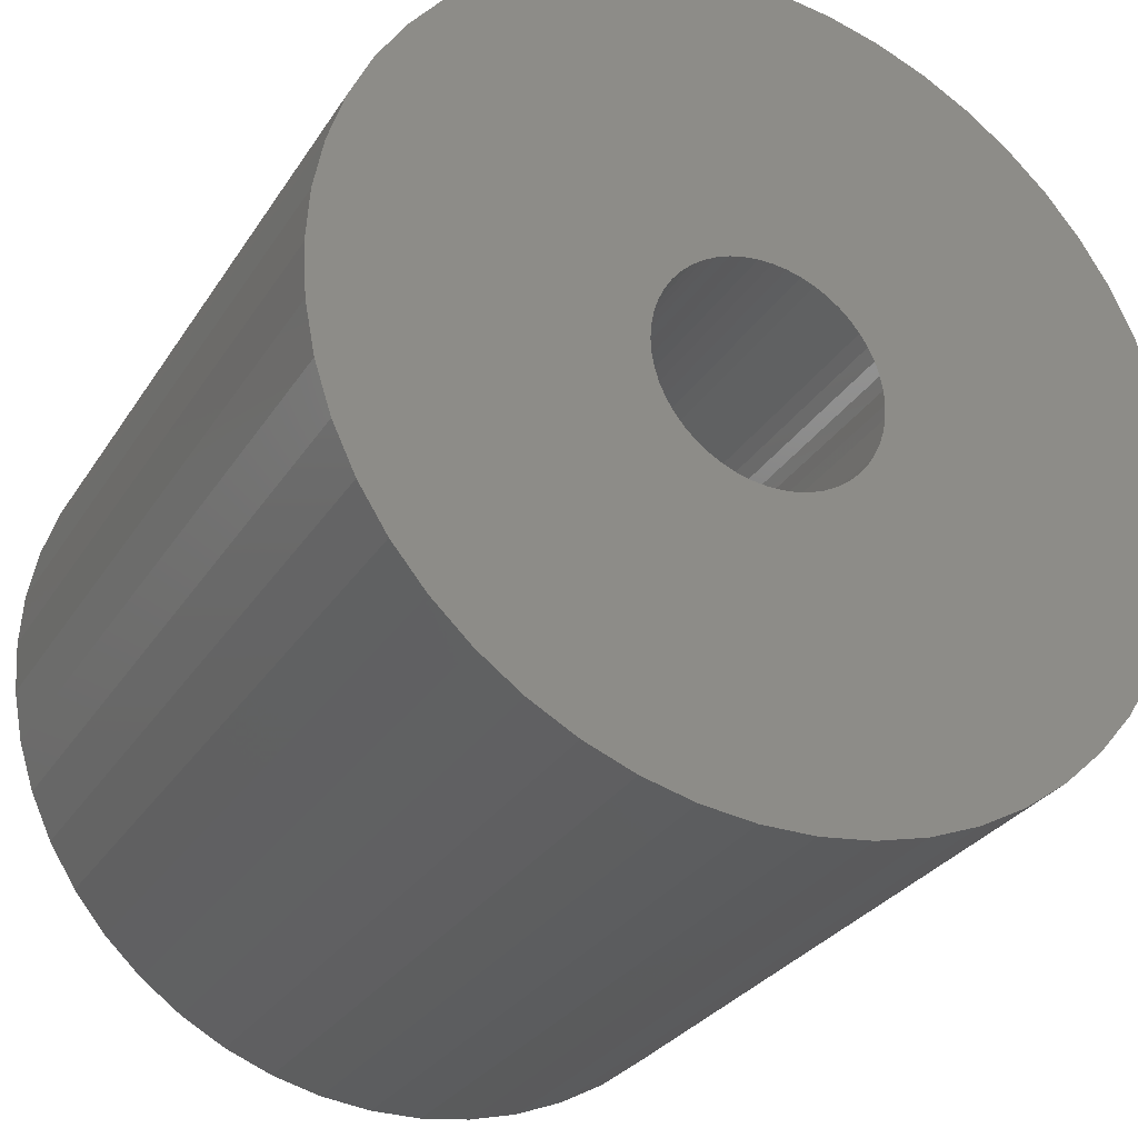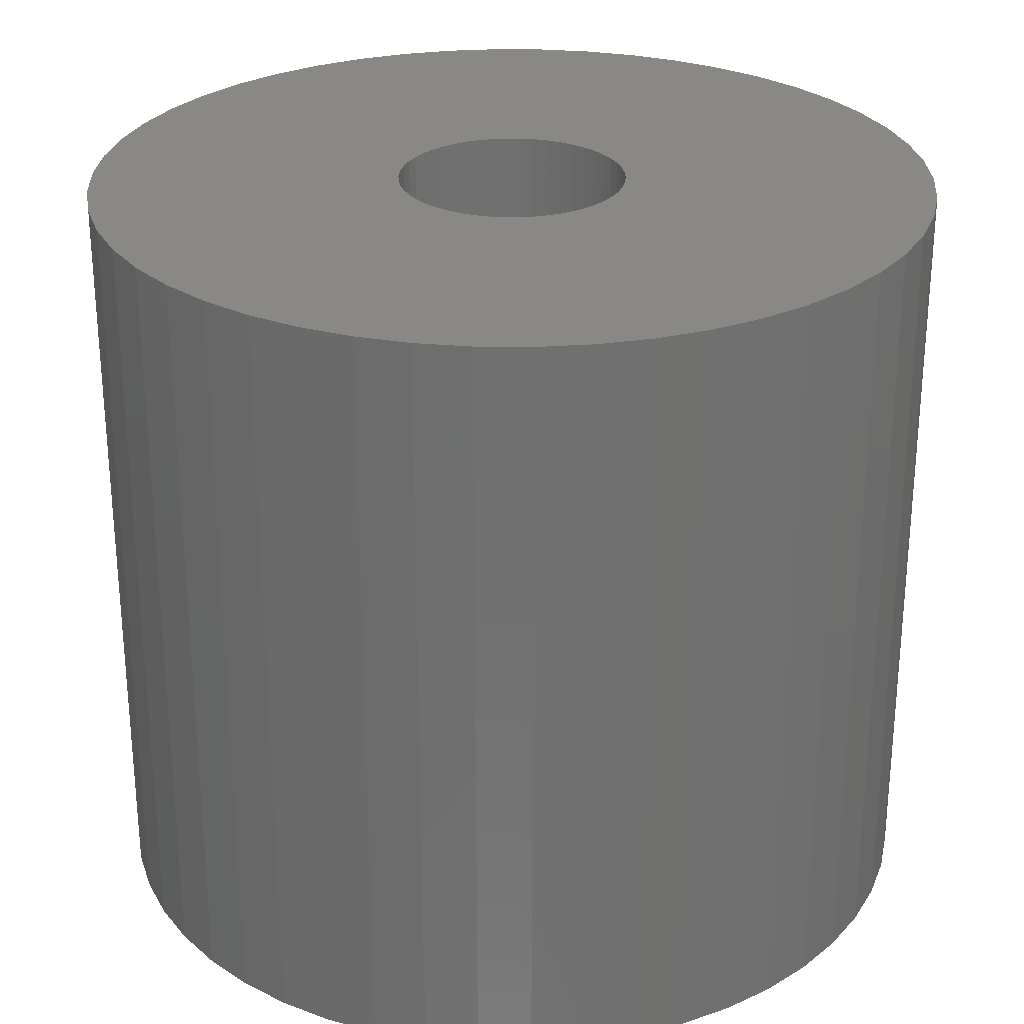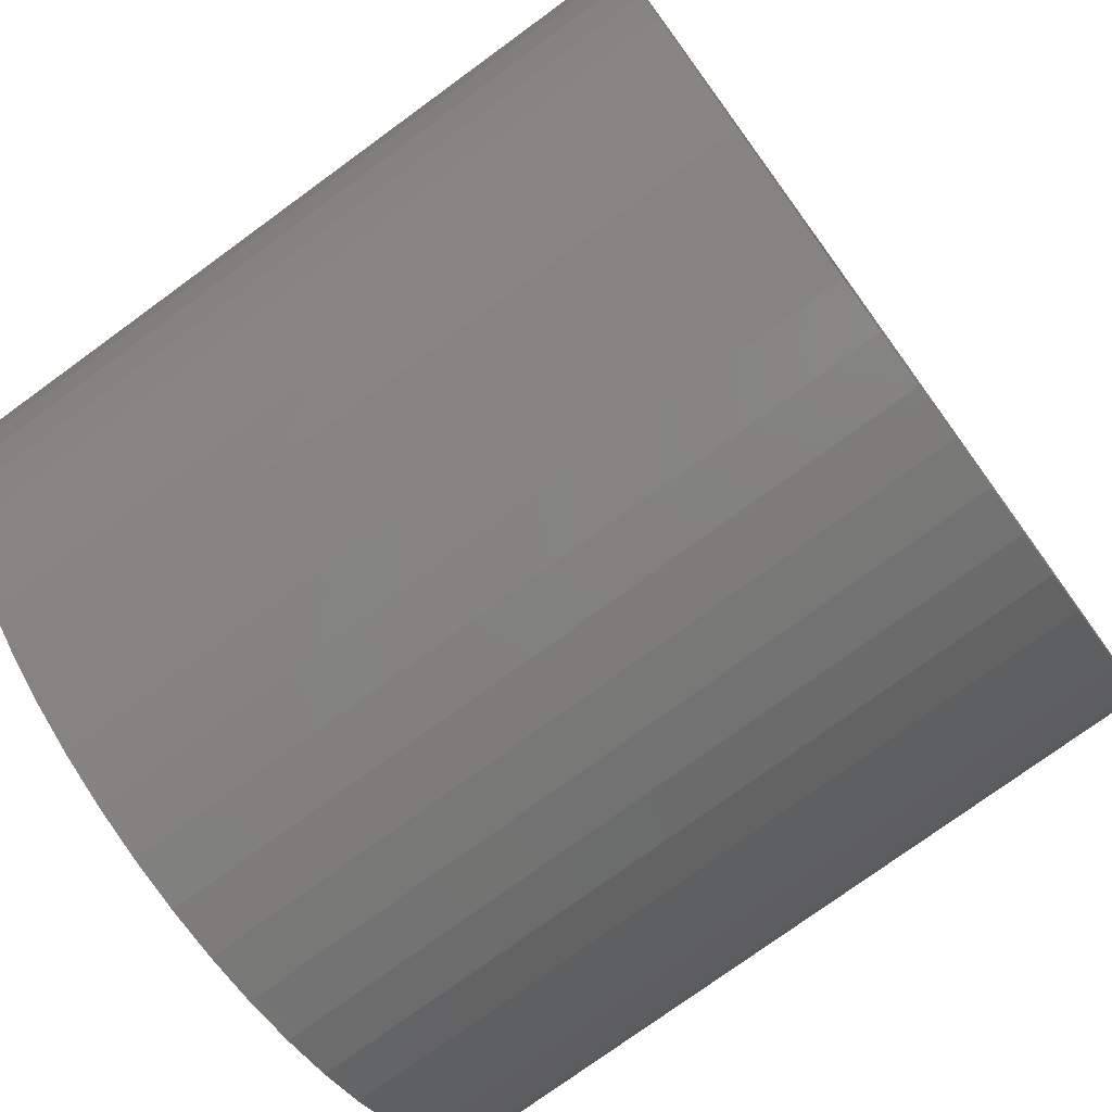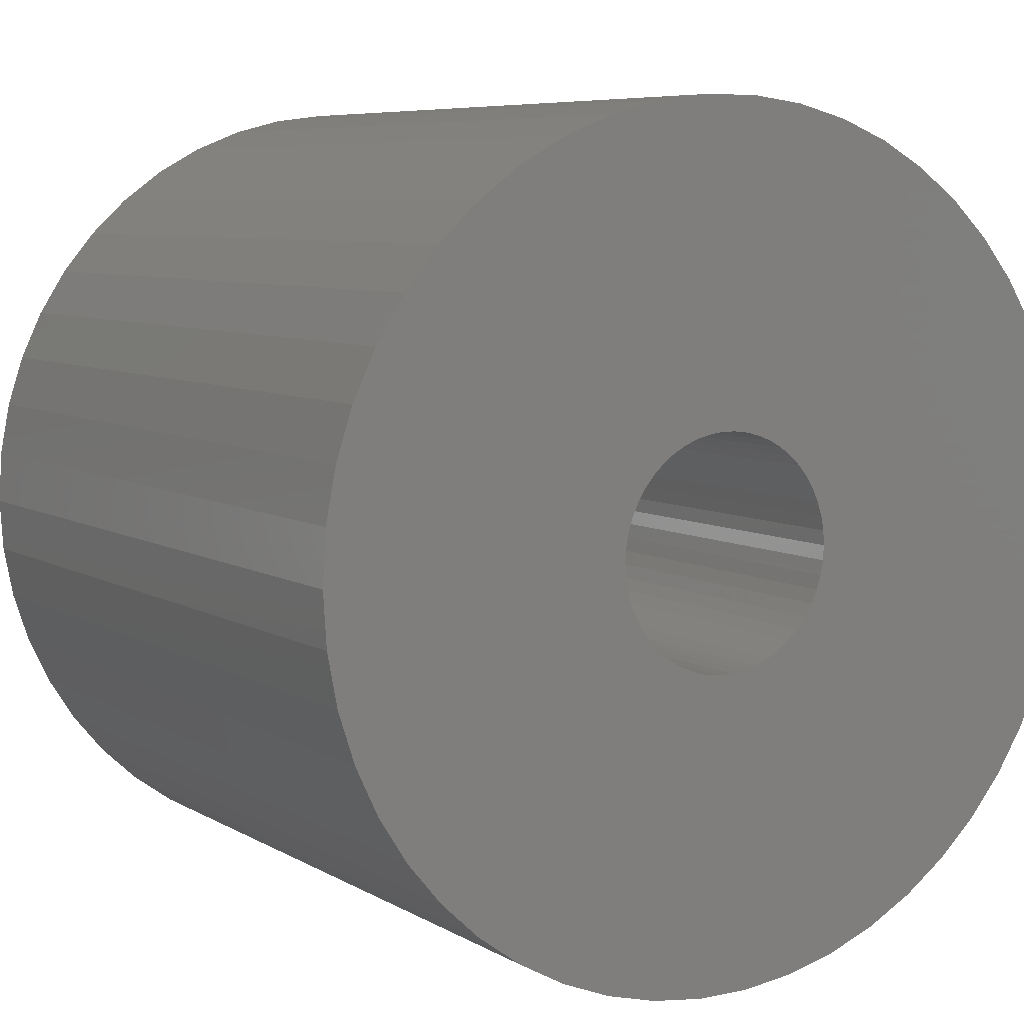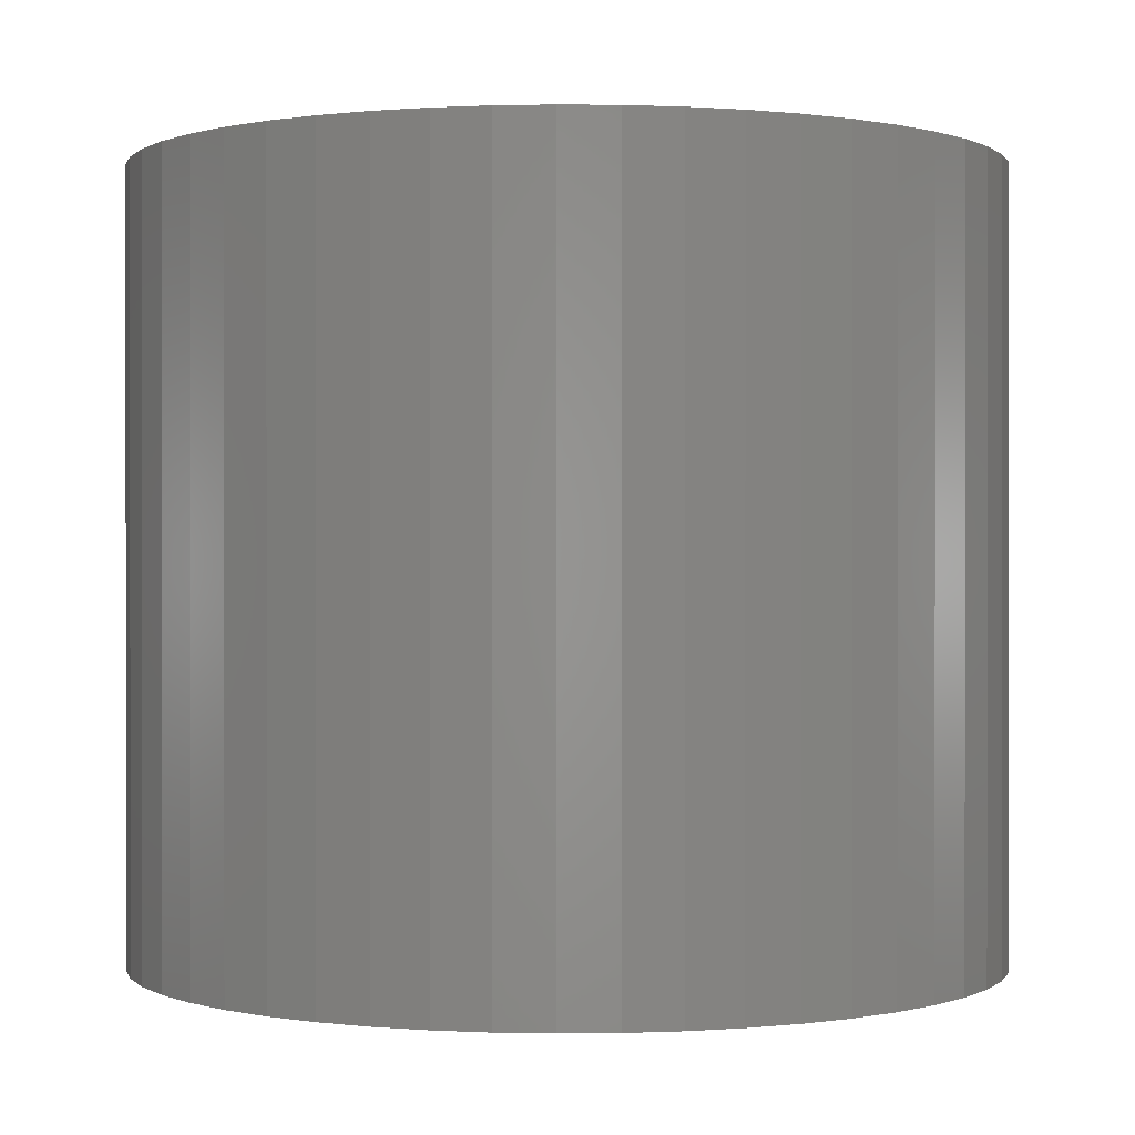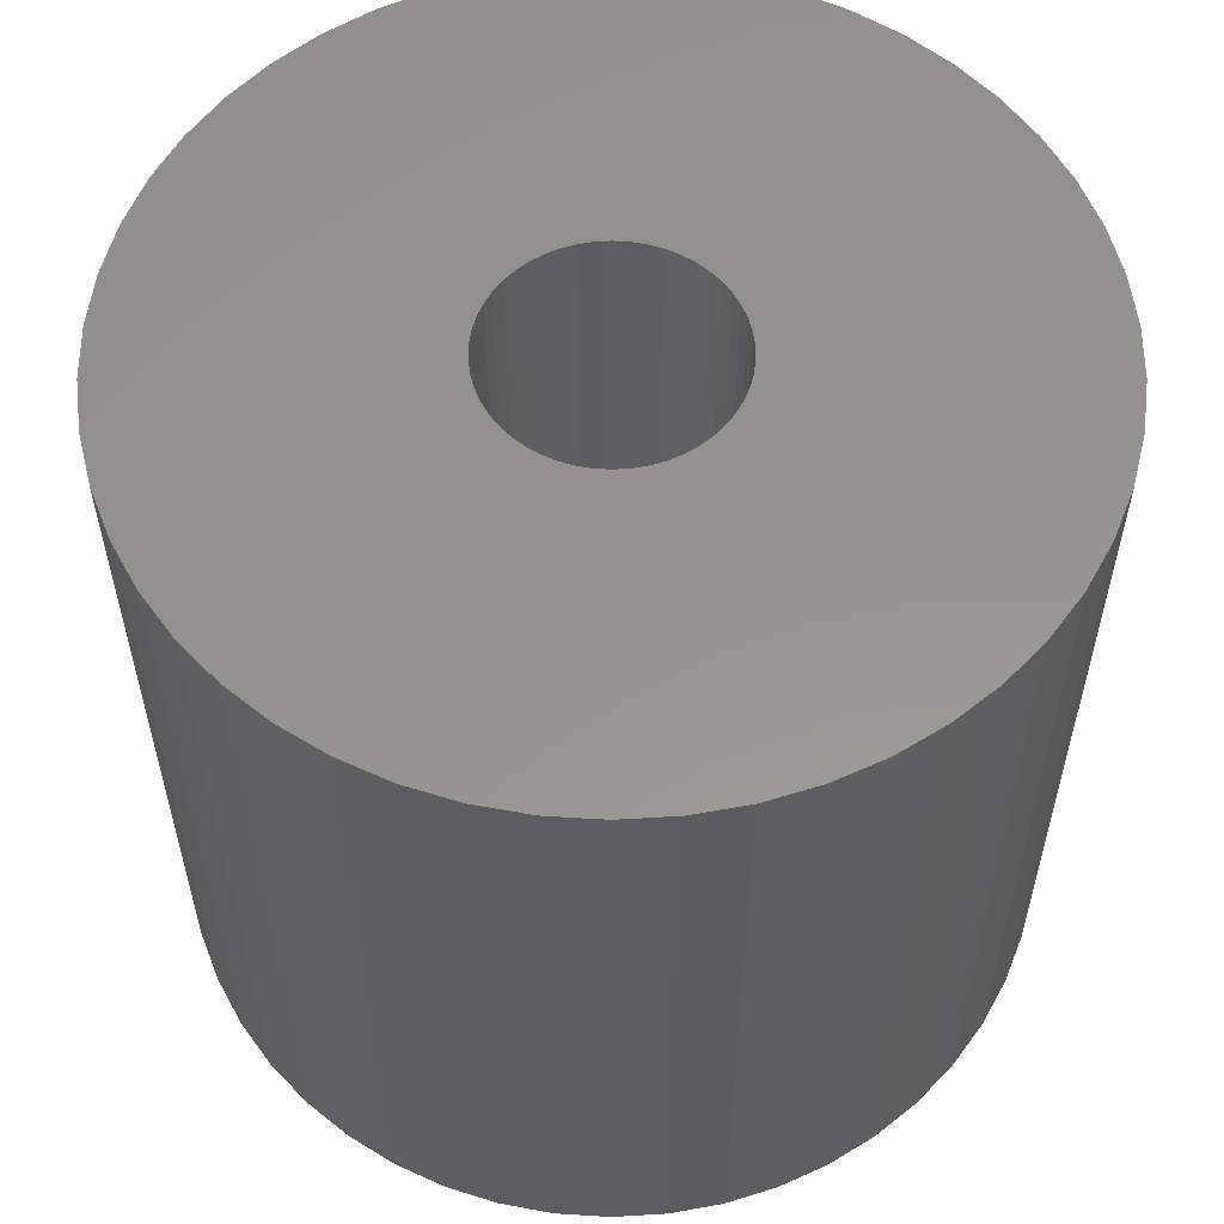
<metadata>
{"format":"stl","ext":"stl","renderer":"f3d","projection":"perspective","resolution":1024,"background":"white","views":[{"elev":-29.2,"azim":153.5,"up":"+Y"},{"elev":27.6,"azim":-179.0,"up":"+Z"},{"elev":-76.1,"azim":-53.9,"up":"+Y"},{"elev":6.9,"azim":148.3,"up":"+Y"},{"elev":0.2,"azim":91.2,"up":"+Z"},{"elev":57.2,"azim":97.3,"up":"+Z"}]}
</metadata>
<code>
# stl→obj: 200 verts, 400 faces
v 5 0 4.5
v 4.961 0.6267 -4.5
v 4.961 0.6267 4.5
v 5 0 -4.5
v -5 0 -4.5
v -4.961 0.6267 4.5
v -4.961 0.6267 -4.5
v -5 0 4.5
v 0.314 4.99 -4.5
v -0.314 4.99 4.5
v 0.314 4.99 4.5
v -0.314 4.99 -4.5
v -0.314 -4.99 -4.5
v 0.314 -4.99 4.5
v -0.314 -4.99 4.5
v 0.314 -4.99 -4.5
v 3.645 3.423 -4.5
v 3.187 3.853 4.5
v 3.645 3.423 4.5
v 3.187 3.853 -4.5
v -3.187 3.853 -4.5
v -3.645 3.423 4.5
v -3.187 3.853 4.5
v -3.645 3.423 -4.5
v -1.545 4.755 -4.5
v -2.129 4.524 4.5
v -1.545 4.755 4.5
v -2.129 4.524 -4.5
v 4.649 1.841 4.5
v 4.382 2.409 -4.5
v 4.382 2.409 4.5
v 4.649 1.841 -4.5
v 4.843 1.243 -4.5
v 4.843 1.243 4.5
v 2.129 4.524 -4.5
v 1.545 4.755 4.5
v 2.129 4.524 4.5
v 1.545 4.755 -4.5
v 0.9369 4.911 4.5
v 0.9369 4.911 -4.5
v 2.679 4.222 -4.5
v 2.679 4.222 4.5
v -4.649 1.841 -4.5
v -4.382 2.409 4.5
v -4.382 2.409 -4.5
v -4.649 1.841 4.5
v -4.045 2.939 -4.5
v -4.045 2.939 4.5
v -4.843 1.243 -4.5
v -4.843 1.243 4.5
v -0.9369 4.911 -4.5
v -0.9369 4.911 4.5
v 0.9369 -4.911 4.5
v 0.9369 -4.911 -4.5
v 4.045 2.939 4.5
v 4.045 2.939 -4.5
v 1.35 0 4.5
v 1.339 0.1692 4.5
v 4.961 -0.6267 4.5
v 1.308 0.3357 4.5
v 1.339 -0.1692 4.5
v 1.255 0.497 4.5
v 4.843 -1.243 4.5
v 1.183 0.6504 4.5
v 1.308 -0.3357 4.5
v 1.092 0.7935 4.5
v 4.649 -1.841 4.5
v 0.9841 0.9241 4.5
v 1.255 -0.497 4.5
v 0.8605 1.04 4.5
v 4.382 -2.409 4.5
v 0.7234 1.14 4.5
v 1.183 -0.6504 4.5
v 0.5748 1.222 4.5
v 4.045 -2.939 4.5
v 1.092 -0.7935 4.5
v 0.4172 1.284 4.5
v 0.253 1.326 4.5
v 0.08477 1.347 4.5
v -0.08477 1.347 4.5
v -0.253 1.326 4.5
v -0.4172 1.284 4.5
v -0.5748 1.222 4.5
v -0.7234 1.14 4.5
v -2.679 4.222 4.5
v -0.8605 1.04 4.5
v -0.9841 0.9241 4.5
v -1.092 0.7935 4.5
v 3.645 -3.423 4.5
v 0.9841 -0.9241 4.5
v 3.187 -3.853 4.5
v 0.8605 -1.04 4.5
v 2.679 -4.222 4.5
v 0.7234 -1.14 4.5
v 2.129 -4.524 4.5
v 0.5748 -1.222 4.5
v 1.545 -4.755 4.5
v 0.4172 -1.284 4.5
v 0.253 -1.326 4.5
v 0.08477 -1.347 4.5
v -0.08477 -1.347 4.5
v -0.253 -1.326 4.5
v -0.9369 -4.911 4.5
v -0.4172 -1.284 4.5
v -1.545 -4.755 4.5
v -0.5748 -1.222 4.5
v -2.129 -4.524 4.5
v -0.7234 -1.14 4.5
v -2.679 -4.222 4.5
v -0.8605 -1.04 4.5
v -3.187 -3.853 4.5
v -0.9841 -0.9241 4.5
v -3.645 -3.423 4.5
v -1.092 -0.7935 4.5
v -4.045 -2.939 4.5
v -1.183 -0.6504 4.5
v -4.382 -2.409 4.5
v -1.255 -0.497 4.5
v -4.649 -1.841 4.5
v -1.308 -0.3357 4.5
v -4.843 -1.243 4.5
v -1.339 -0.1692 4.5
v -4.961 -0.6267 4.5
v -1.35 0 4.5
v -1.183 0.6504 4.5
v -1.255 0.497 4.5
v -1.308 0.3357 4.5
v -1.339 0.1692 4.5
v -2.679 4.222 -4.5
v 4.961 -0.6267 -4.5
v 4.843 -1.243 -4.5
v -3.645 -3.423 -4.5
v -3.187 -3.853 -4.5
v -4.382 -2.409 -4.5
v -4.649 -1.841 -4.5
v -4.045 -2.939 -4.5
v 1.35 0 -4.5
v 1.339 -0.1692 -4.5
v 1.308 -0.3357 -4.5
v 4.649 -1.841 -4.5
v 1.339 0.1692 -4.5
v 1.255 -0.497 -4.5
v 4.382 -2.409 -4.5
v 1.183 -0.6504 -4.5
v 4.045 -2.939 -4.5
v 1.308 0.3357 -4.5
v 1.092 -0.7935 -4.5
v 3.645 -3.423 -4.5
v 0.9841 -0.9241 -4.5
v 3.187 -3.853 -4.5
v 1.255 0.497 -4.5
v 0.8605 -1.04 -4.5
v 2.679 -4.222 -4.5
v 0.7234 -1.14 -4.5
v 2.129 -4.524 -4.5
v 1.183 0.6504 -4.5
v 0.5748 -1.222 -4.5
v 1.545 -4.755 -4.5
v 1.092 0.7935 -4.5
v 0.4172 -1.284 -4.5
v 0.253 -1.326 -4.5
v 0.08477 -1.347 -4.5
v -0.08477 -1.347 -4.5
v -0.253 -1.326 -4.5
v -0.9369 -4.911 -4.5
v -0.4172 -1.284 -4.5
v -1.545 -4.755 -4.5
v -0.5748 -1.222 -4.5
v -2.129 -4.524 -4.5
v -0.7234 -1.14 -4.5
v -2.679 -4.222 -4.5
v -0.8605 -1.04 -4.5
v -0.9841 -0.9241 -4.5
v -1.092 -0.7935 -4.5
v 0.9841 0.9241 -4.5
v 0.8605 1.04 -4.5
v 0.7234 1.14 -4.5
v 0.5748 1.222 -4.5
v 0.4172 1.284 -4.5
v 0.253 1.326 -4.5
v 0.08477 1.347 -4.5
v -0.08477 1.347 -4.5
v -0.253 1.326 -4.5
v -0.4172 1.284 -4.5
v -0.5748 1.222 -4.5
v -0.7234 1.14 -4.5
v -0.8605 1.04 -4.5
v -0.9841 0.9241 -4.5
v -1.092 0.7935 -4.5
v -1.183 0.6504 -4.5
v -1.255 0.497 -4.5
v -1.308 0.3357 -4.5
v -1.339 0.1692 -4.5
v -1.35 0 -4.5
v -1.183 -0.6504 -4.5
v -1.255 -0.497 -4.5
v -1.308 -0.3357 -4.5
v -4.843 -1.243 -4.5
v -1.339 -0.1692 -4.5
v -4.961 -0.6267 -4.5
f 1 2 3
f 2 1 4
f 5 6 7
f 6 5 8
f 9 10 11
f 10 9 12
f 13 14 15
f 14 13 16
f 17 18 19
f 18 17 20
f 21 22 23
f 22 21 24
f 25 26 27
f 26 25 28
f 29 30 31
f 30 29 32
f 3 33 34
f 33 3 2
f 35 36 37
f 36 35 38
f 38 39 36
f 39 38 40
f 41 37 42
f 37 41 35
f 43 44 45
f 44 43 46
f 47 22 24
f 22 47 48
f 49 46 43
f 46 49 50
f 51 27 52
f 27 51 25
f 16 53 14
f 53 16 54
f 34 32 29
f 32 34 33
f 55 17 19
f 17 55 56
f 31 56 55
f 56 31 30
f 40 11 39
f 11 40 9
f 20 42 18
f 42 20 41
f 45 48 47
f 48 45 44
f 7 50 49
f 50 7 6
f 57 1 3
f 58 3 34
f 1 57 59
f 60 34 29
f 61 59 57
f 62 29 31
f 59 61 63
f 64 31 55
f 65 63 61
f 66 55 19
f 63 65 67
f 68 19 18
f 69 67 65
f 70 18 42
f 67 69 71
f 72 42 37
f 73 71 69
f 74 37 36
f 71 73 75
f 76 75 73
f 3 58 57
f 34 60 58
f 29 62 60
f 31 64 62
f 55 66 64
f 19 68 66
f 77 36 39
f 18 70 68
f 42 72 70
f 37 74 72
f 36 77 74
f 78 39 11
f 39 78 77
f 11 79 78
f 11 80 79
f 10 80 11
f 80 10 81
f 52 81 10
f 81 52 82
f 27 82 52
f 82 27 83
f 26 83 27
f 83 26 84
f 85 84 26
f 84 85 86
f 23 86 85
f 86 23 87
f 22 87 23
f 48 88 22
f 87 22 88
f 75 76 89
f 90 89 76
f 89 90 91
f 92 91 90
f 91 92 93
f 94 93 92
f 93 94 95
f 96 95 94
f 95 96 97
f 98 97 96
f 97 98 53
f 99 53 98
f 53 99 14
f 100 14 99
f 101 14 100
f 15 101 102
f 101 15 14
f 103 102 104
f 105 104 106
f 107 106 108
f 109 108 110
f 102 103 15
f 111 110 112
f 113 112 114
f 115 114 116
f 117 116 118
f 119 118 120
f 121 120 122
f 104 105 103
f 123 122 124
f 88 48 125
f 44 125 48
f 106 107 105
f 125 44 126
f 108 109 107
f 46 126 44
f 110 111 109
f 126 46 127
f 112 113 111
f 50 127 46
f 114 115 113
f 127 50 128
f 116 117 115
f 6 128 50
f 118 119 117
f 128 6 124
f 120 121 119
f 8 124 6
f 122 123 121
f 124 8 123
f 28 85 26
f 85 28 129
f 129 23 85
f 23 129 21
f 12 52 10
f 52 12 51
f 63 130 59
f 130 63 131
f 132 111 113
f 111 132 133
f 134 119 135
f 119 134 117
f 132 115 136
f 115 132 113
f 137 4 130
f 138 130 131
f 4 137 2
f 139 131 140
f 141 2 137
f 142 140 143
f 2 141 33
f 144 143 145
f 146 33 141
f 147 145 148
f 33 146 32
f 149 148 150
f 151 32 146
f 152 150 153
f 32 151 30
f 154 153 155
f 156 30 151
f 157 155 158
f 30 156 56
f 159 56 156
f 130 138 137
f 131 139 138
f 140 142 139
f 143 144 142
f 145 147 144
f 148 149 147
f 160 158 54
f 150 152 149
f 153 154 152
f 155 157 154
f 158 160 157
f 161 54 16
f 54 161 160
f 16 162 161
f 16 163 162
f 13 163 16
f 163 13 164
f 165 164 13
f 164 165 166
f 167 166 165
f 166 167 168
f 169 168 167
f 168 169 170
f 171 170 169
f 170 171 172
f 133 172 171
f 172 133 173
f 132 173 133
f 136 174 132
f 173 132 174
f 56 159 17
f 175 17 159
f 17 175 20
f 176 20 175
f 20 176 41
f 177 41 176
f 41 177 35
f 178 35 177
f 35 178 38
f 179 38 178
f 38 179 40
f 180 40 179
f 40 180 9
f 181 9 180
f 182 9 181
f 12 182 183
f 182 12 9
f 51 183 184
f 25 184 185
f 28 185 186
f 129 186 187
f 183 51 12
f 21 187 188
f 24 188 189
f 47 189 190
f 45 190 191
f 43 191 192
f 49 192 193
f 184 25 51
f 7 193 194
f 174 136 195
f 134 195 136
f 185 28 25
f 195 134 196
f 186 129 28
f 135 196 134
f 187 21 129
f 196 135 197
f 188 24 21
f 198 197 135
f 189 47 24
f 197 198 199
f 190 45 47
f 200 199 198
f 191 43 45
f 199 200 194
f 192 49 43
f 5 194 200
f 193 7 49
f 194 5 7
f 155 93 95
f 93 155 153
f 71 140 67
f 140 71 143
f 59 4 1
f 4 59 130
f 135 121 198
f 121 135 119
f 150 89 91
f 89 150 148
f 158 95 97
f 95 158 155
f 54 97 53
f 97 54 158
f 75 143 71
f 143 75 145
f 89 145 75
f 145 89 148
f 67 131 63
f 131 67 140
f 165 15 103
f 15 165 13
f 167 103 105
f 103 167 165
f 136 117 134
f 117 136 115
f 198 123 200
f 123 198 121
f 200 8 5
f 8 200 123
f 153 91 93
f 91 153 150
f 169 105 107
f 105 169 167
f 171 107 109
f 107 171 169
f 133 109 111
f 109 133 171
f 137 58 141
f 58 137 57
f 124 193 128
f 193 124 194
f 182 79 80
f 79 182 181
f 176 68 70
f 68 176 175
f 188 86 87
f 86 188 187
f 185 82 83
f 82 185 184
f 151 64 156
f 64 151 62
f 141 60 146
f 60 141 58
f 156 66 159
f 66 156 64
f 179 74 77
f 74 179 178
f 177 70 72
f 70 177 176
f 126 190 125
f 190 126 191
f 125 189 88
f 189 125 190
f 128 192 127
f 192 128 193
f 187 84 86
f 84 187 186
f 183 80 81
f 80 183 182
f 164 104 102
f 104 164 166
f 116 196 118
f 196 116 195
f 161 100 99
f 100 161 162
f 146 62 151
f 62 146 60
f 159 68 175
f 68 159 66
f 180 77 78
f 77 180 179
f 181 78 79
f 78 181 180
f 178 72 74
f 72 178 177
f 88 188 87
f 188 88 189
f 127 191 126
f 191 127 192
f 186 83 84
f 83 186 185
f 184 81 82
f 81 184 183
f 138 57 137
f 57 138 61
f 152 94 92
f 94 152 154
f 114 195 116
f 195 114 174
f 122 194 124
f 194 122 199
f 154 96 94
f 96 154 157
f 157 98 96
f 98 157 160
f 139 61 138
f 61 139 65
f 147 73 144
f 73 147 76
f 149 92 90
f 92 149 152
f 144 69 142
f 69 144 73
f 162 101 100
f 101 162 163
f 166 106 104
f 106 166 168
f 112 174 114
f 174 112 173
f 142 65 139
f 65 142 69
f 163 102 101
f 102 163 164
f 170 110 108
f 110 170 172
f 172 112 110
f 112 172 173
f 118 197 120
f 197 118 196
f 120 199 122
f 199 120 197
f 160 99 98
f 99 160 161
f 149 76 147
f 76 149 90
f 168 108 106
f 108 168 170

</code>
